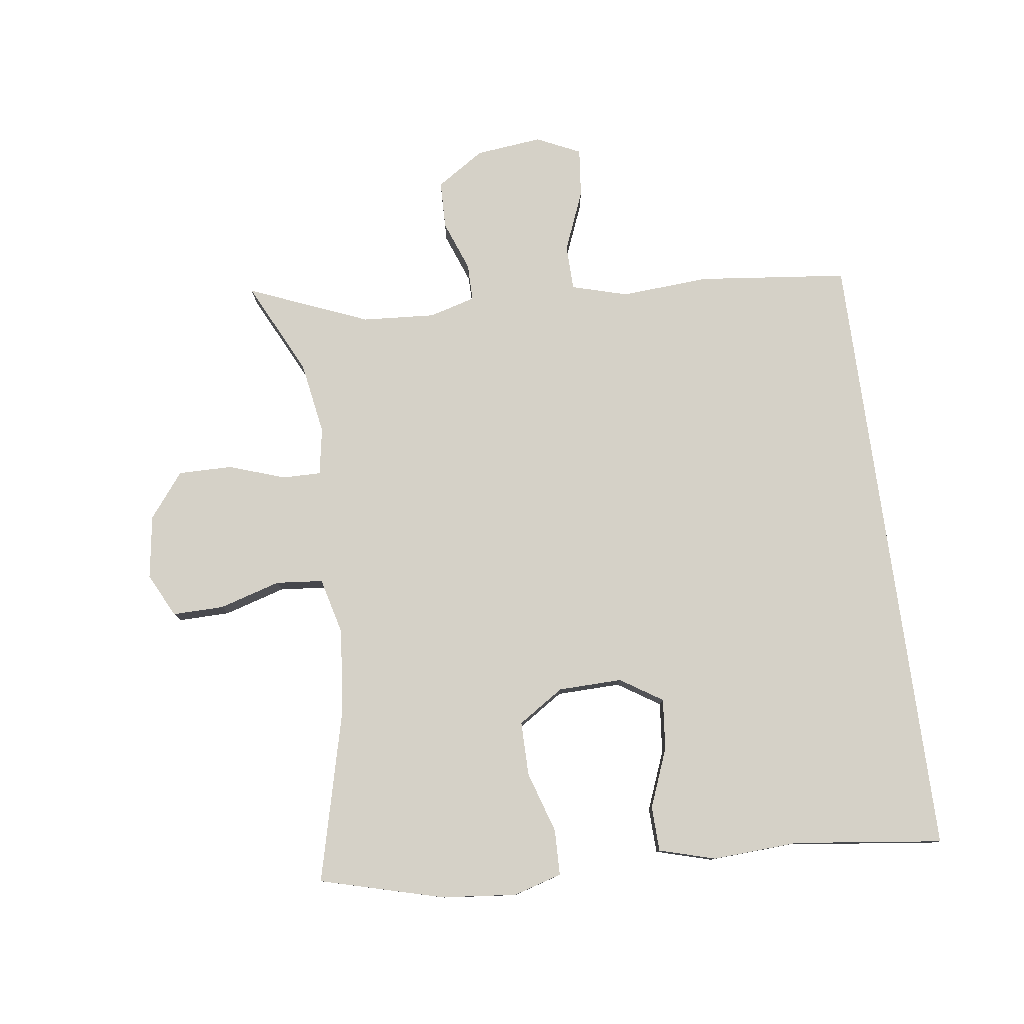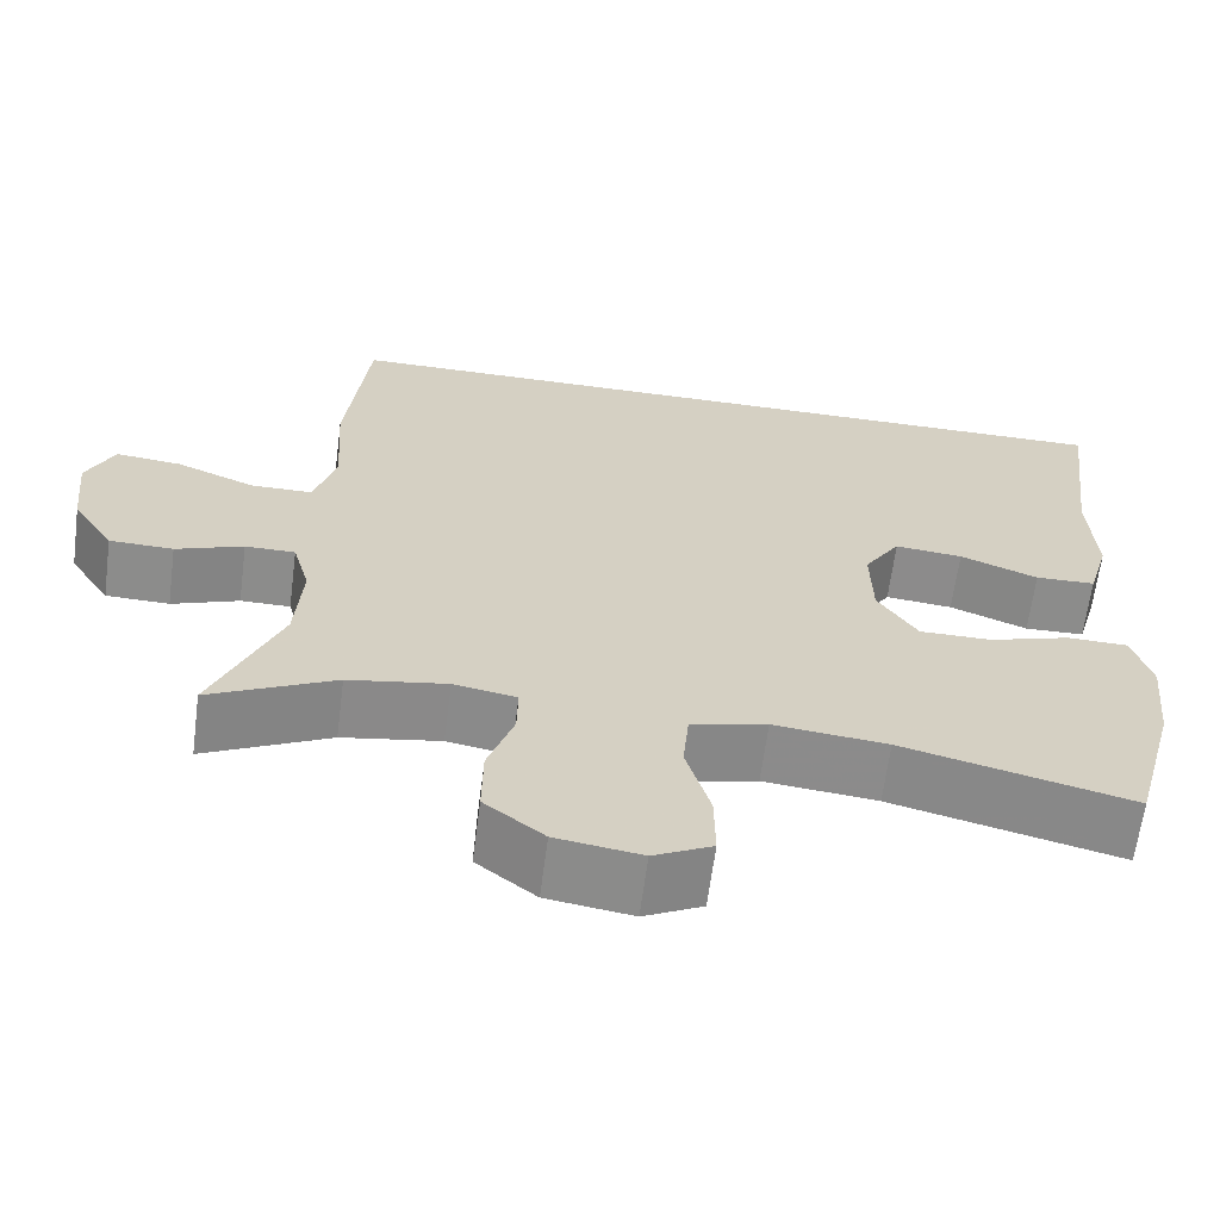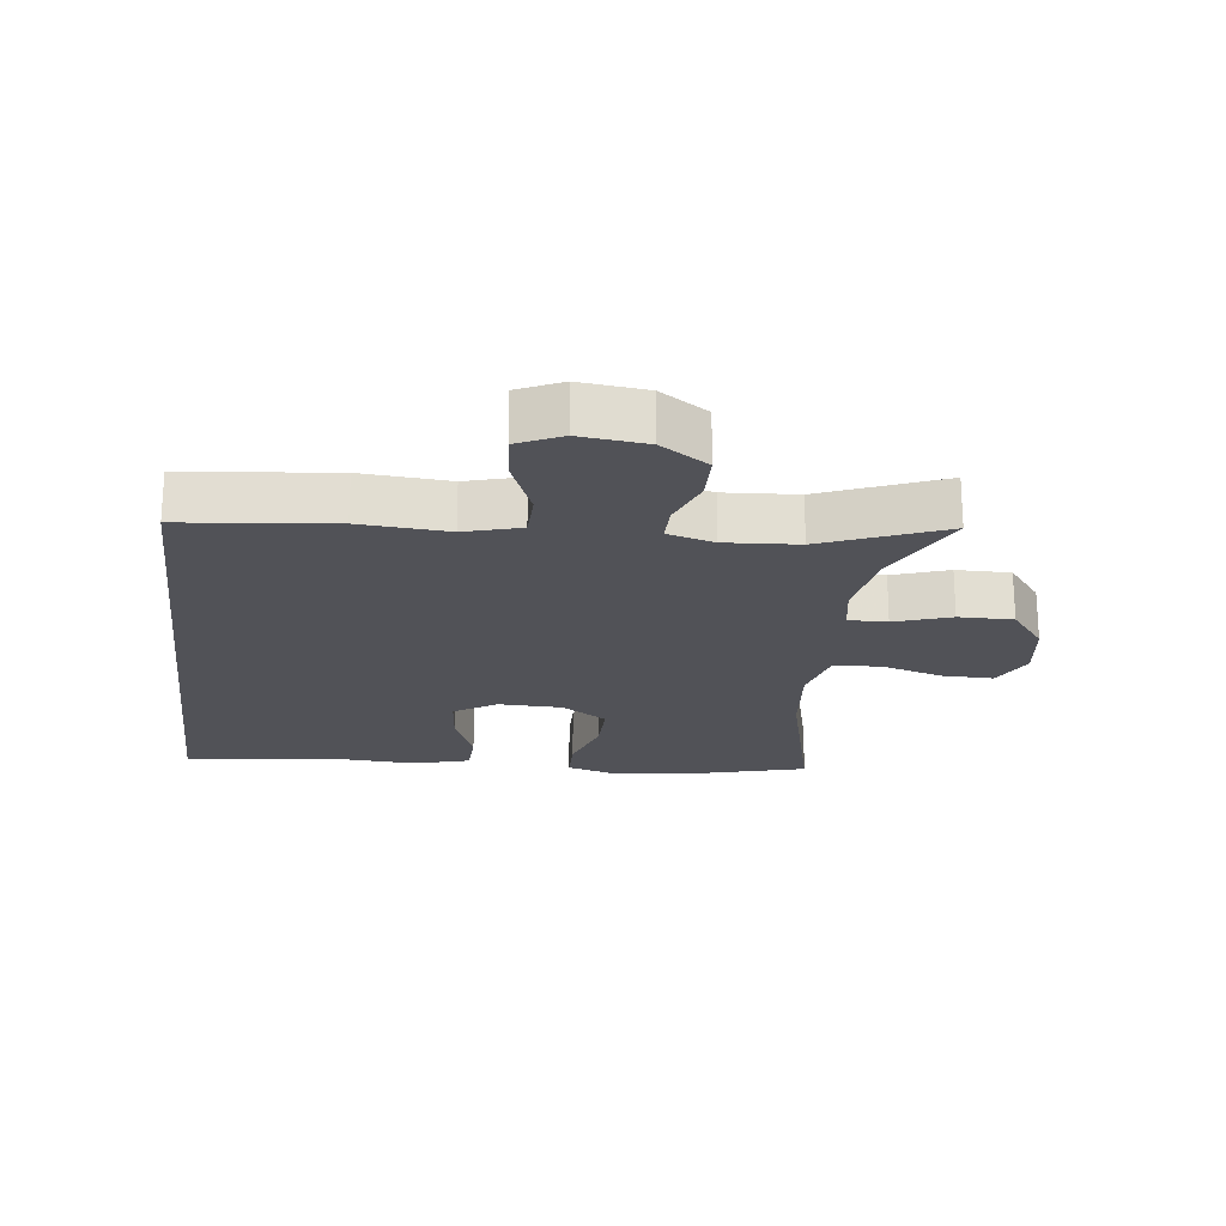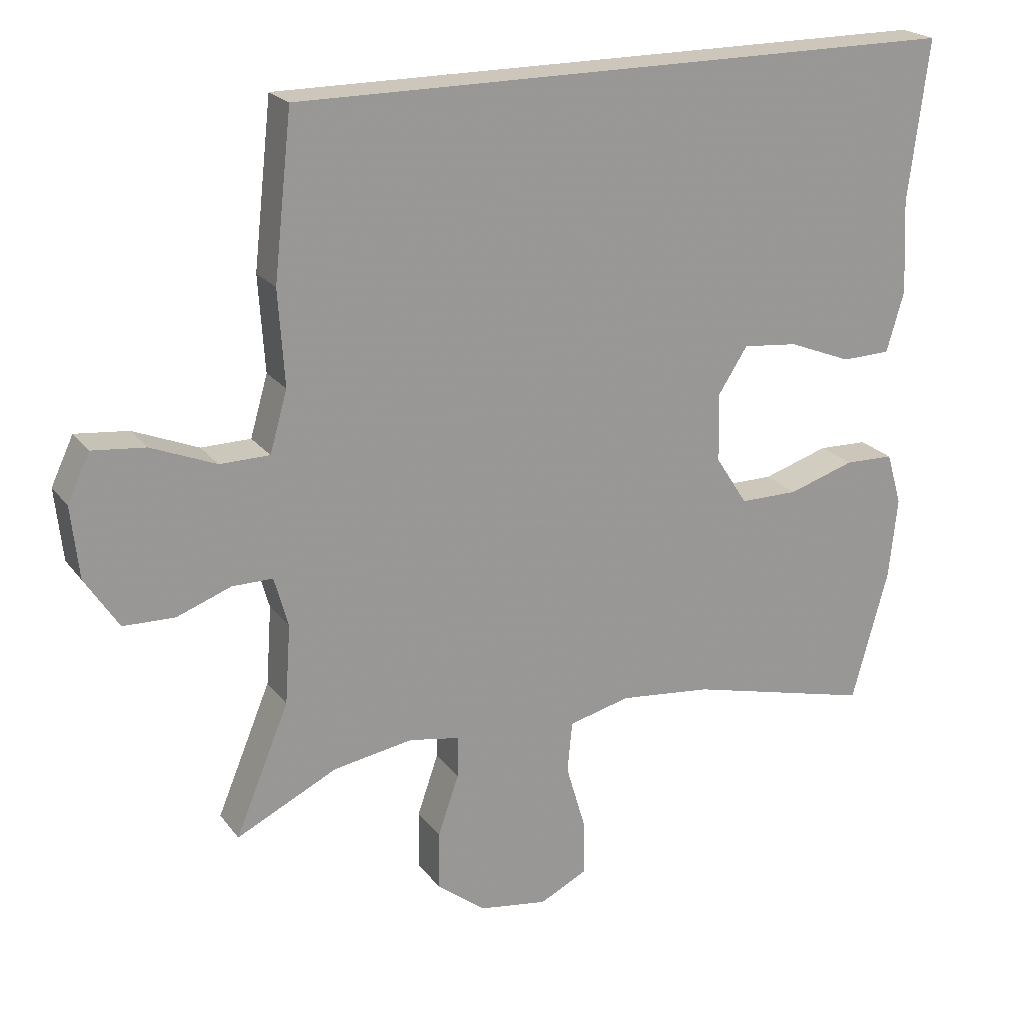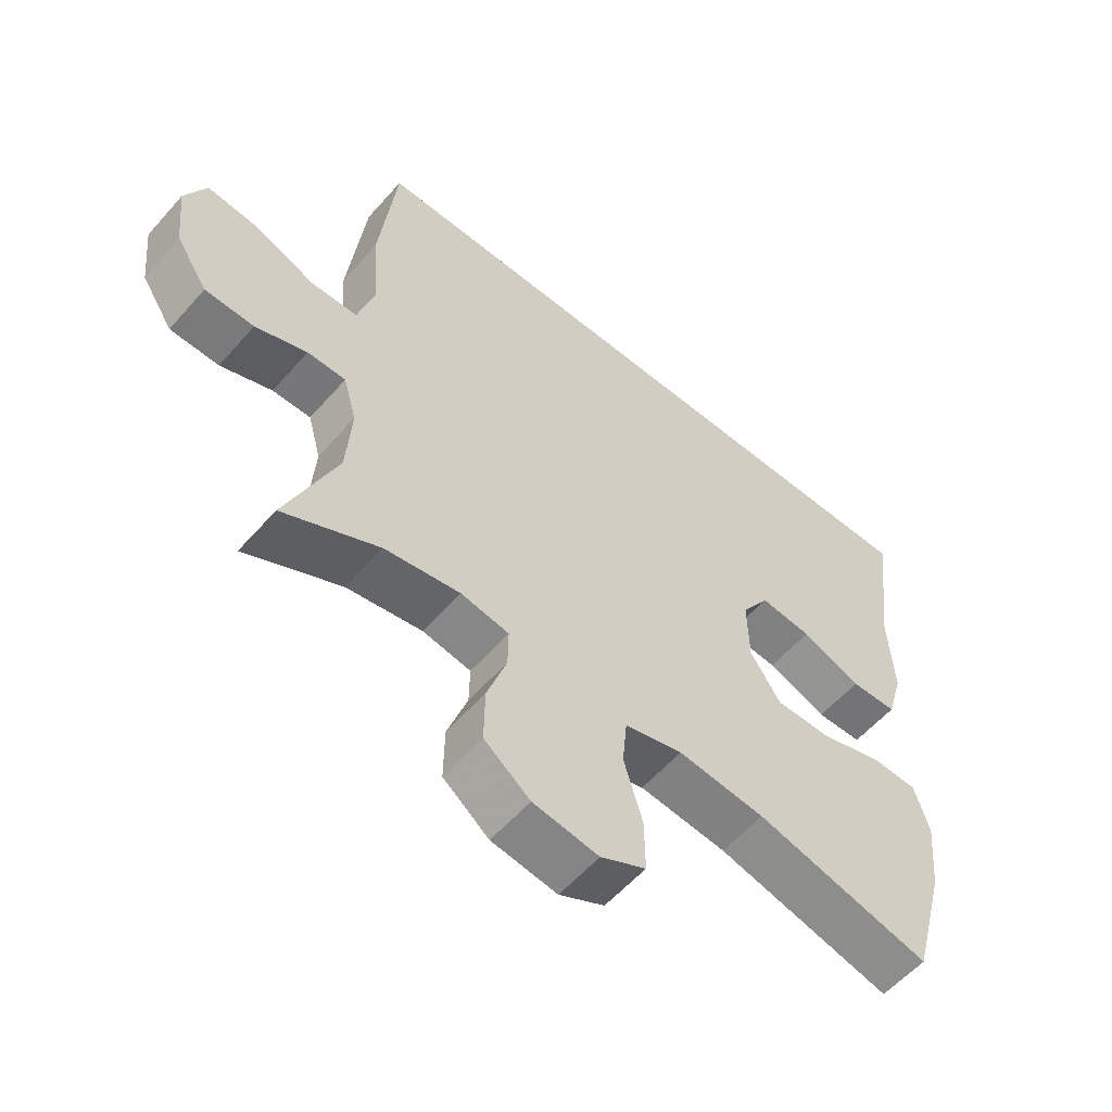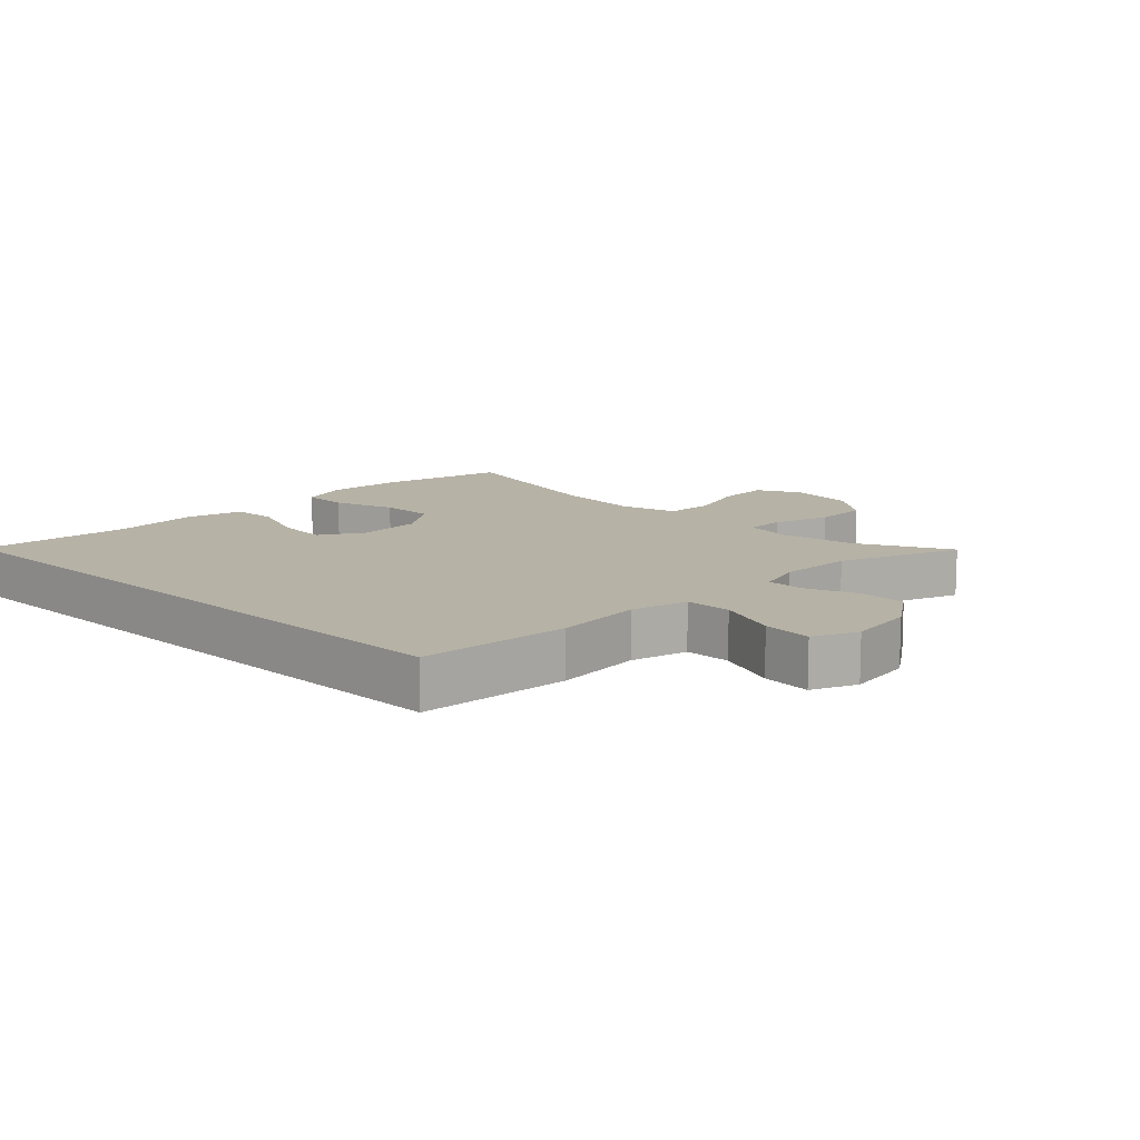
<metadata>
{"format":"obj","ext":"obj","renderer":"f3d","projection":"perspective","resolution":1024,"background":"white","views":[{"elev":78.9,"azim":-97.8,"up":"+Y"},{"elev":-64.1,"azim":172.6,"up":"+Z"},{"elev":-21.4,"azim":82.7,"up":"+Y"},{"elev":21.4,"azim":153.5,"up":"+Z"},{"elev":-57.2,"azim":139.3,"up":"+Z"},{"elev":12.2,"azim":43.4,"up":"+Y"}]}
</metadata>
<code>
v -0.573 0.07 0.5
v 0.39 0.07 0.5
v 0.416 0.07 0.267
v 0.407 0.07 0.131
v 0.432 0.07 0.044
v 0.503 0.07 0.043
v 0.596 0.07 0.081
v 0.672 0.07 0.089
v 0.704 0.07 0.021
v 0.693 0.07 -0.082
v 0.645 0.07 -0.156
v 0.571 0.07 -0.158
v 0.493 0.07 -0.129
v 0.435 0.07 -0.129
v 0.415 0.07 -0.201
v 0.423 0.07 -0.314
v 0.5 0.07 -0.5
v 0.355 0.07 -0.429
v 0.241 0.07 -0.41
v 0.168 0.07 -0.423
v 0.169 0.07 -0.483
v 0.199 0.07 -0.57
v 0.2 0.07 -0.654
v 0.131 0.07 -0.708
v 0.032 0.07 -0.723
v -0.036 0.07 -0.689
v -0.035 0.07 -0.609
v -0.007 0.07 -0.514
v -0.014 0.07 -0.441
v -0.102 0.07 -0.419
v -0.234 0.07 -0.433
v -0.5 0.07 -0.5
v -0.552 0.07 -0.309
v -0.564 0.07 -0.192
v -0.542 0.07 -0.117
v -0.471 0.07 -0.115
v -0.376 0.07 -0.145
v -0.292 0.07 -0.145
v -0.246 0.07 -0.074
v -0.244 0.07 0.025
v -0.286 0.07 0.09
v -0.365 0.07 0.082
v -0.456 0.07 0.046
v -0.526 0.07 0.048
v -0.551 0.07 0.135
v -0.544 0.07 0.269
v -0.573 0 0.5
v 0.39 0 0.5
v 0.416 0 0.267
v 0.407 0 0.131
v 0.432 0 0.044
v 0.503 0 0.043
v 0.596 0 0.081
v 0.672 0 0.089
v 0.704 0 0.021
v 0.693 0 -0.082
v 0.645 0 -0.156
v 0.571 0 -0.158
v 0.493 0 -0.129
v 0.435 0 -0.129
v 0.415 0 -0.201
v 0.423 0 -0.314
v 0.5 0 -0.5
v 0.355 0 -0.429
v 0.241 0 -0.41
v 0.168 0 -0.423
v 0.169 0 -0.483
v 0.199 0 -0.57
v 0.2 0 -0.654
v 0.131 0 -0.708
v 0.032 0 -0.723
v -0.036 0 -0.689
v -0.035 0 -0.609
v -0.007 0 -0.514
v -0.014 0 -0.441
v -0.102 0 -0.419
v -0.234 0 -0.433
v -0.5 0 -0.5
v -0.552 0 -0.309
v -0.564 0 -0.192
v -0.542 0 -0.117
v -0.471 0 -0.115
v -0.376 0 -0.145
v -0.292 0 -0.145
v -0.246 0 -0.074
v -0.244 0 0.025
v -0.286 0 0.09
v -0.365 0 0.082
v -0.456 0 0.046
v -0.526 0 0.048
v -0.551 0 0.135
v -0.544 0 0.269
f 44 45 46
f 43 44 46
f 42 43 46
f 1 2 3
f 46 1 3
f 42 46 3
f 41 42 3
f 40 41 3 4
f 39 40 4 5
f 38 39 5 6
f 35 36 37
f 34 35 37
f 33 34 37
f 32 33 37
f 31 32 37
f 30 31 37 38
f 29 30 38 6
f 26 27 28
f 25 26 28
f 24 25 28
f 23 24 28
f 22 23 28
f 21 22 28
f 20 21 28 29
f 19 20 29 6
f 16 17 18
f 15 16 18 19
f 14 15 19
f 11 12 13
f 10 11 13
f 9 10 13
f 8 9 13
f 7 8 13
f 6 7 13
f 6 13 14
f 6 14 19
f 92 91 90
f 92 90 89
f 92 89 88
f 49 48 47
f 49 47 92
f 49 92 88
f 49 88 87
f 50 49 87 86
f 51 50 86 85
f 52 51 85 84
f 83 82 81
f 83 81 80
f 83 80 79
f 83 79 78
f 83 78 77
f 84 83 77 76
f 52 84 76 75
f 74 73 72
f 74 72 71
f 74 71 70
f 74 70 69
f 74 69 68
f 74 68 67
f 75 74 67 66
f 52 75 66 65
f 64 63 62
f 65 64 62 61
f 65 61 60
f 59 58 57
f 59 57 56
f 59 56 55
f 59 55 54
f 59 54 53
f 59 53 52
f 60 59 52
f 65 60 52
f 1 47 48 2
f 2 48 49 3
f 3 49 50 4
f 4 50 51 5
f 5 51 52 6
f 6 52 53 7
f 7 53 54 8
f 8 54 55 9
f 9 55 56 10
f 10 56 57 11
f 11 57 58 12
f 12 58 59 13
f 13 59 60 14
f 14 60 61 15
f 15 61 62 16
f 16 62 63 17
f 17 63 64 18
f 18 64 65 19
f 19 65 66 20
f 20 66 67 21
f 21 67 68 22
f 22 68 69 23
f 23 69 70 24
f 24 70 71 25
f 25 71 72 26
f 26 72 73 27
f 27 73 74 28
f 28 74 75 29
f 29 75 76 30
f 30 76 77 31
f 31 77 78 32
f 32 78 79 33
f 33 79 80 34
f 34 80 81 35
f 35 81 82 36
f 36 82 83 37
f 37 83 84 38
f 38 84 85 39
f 39 85 86 40
f 40 86 87 41
f 41 87 88 42
f 42 88 89 43
f 43 89 90 44
f 44 90 91 45
f 45 91 92 46
f 46 92 47 1

</code>
